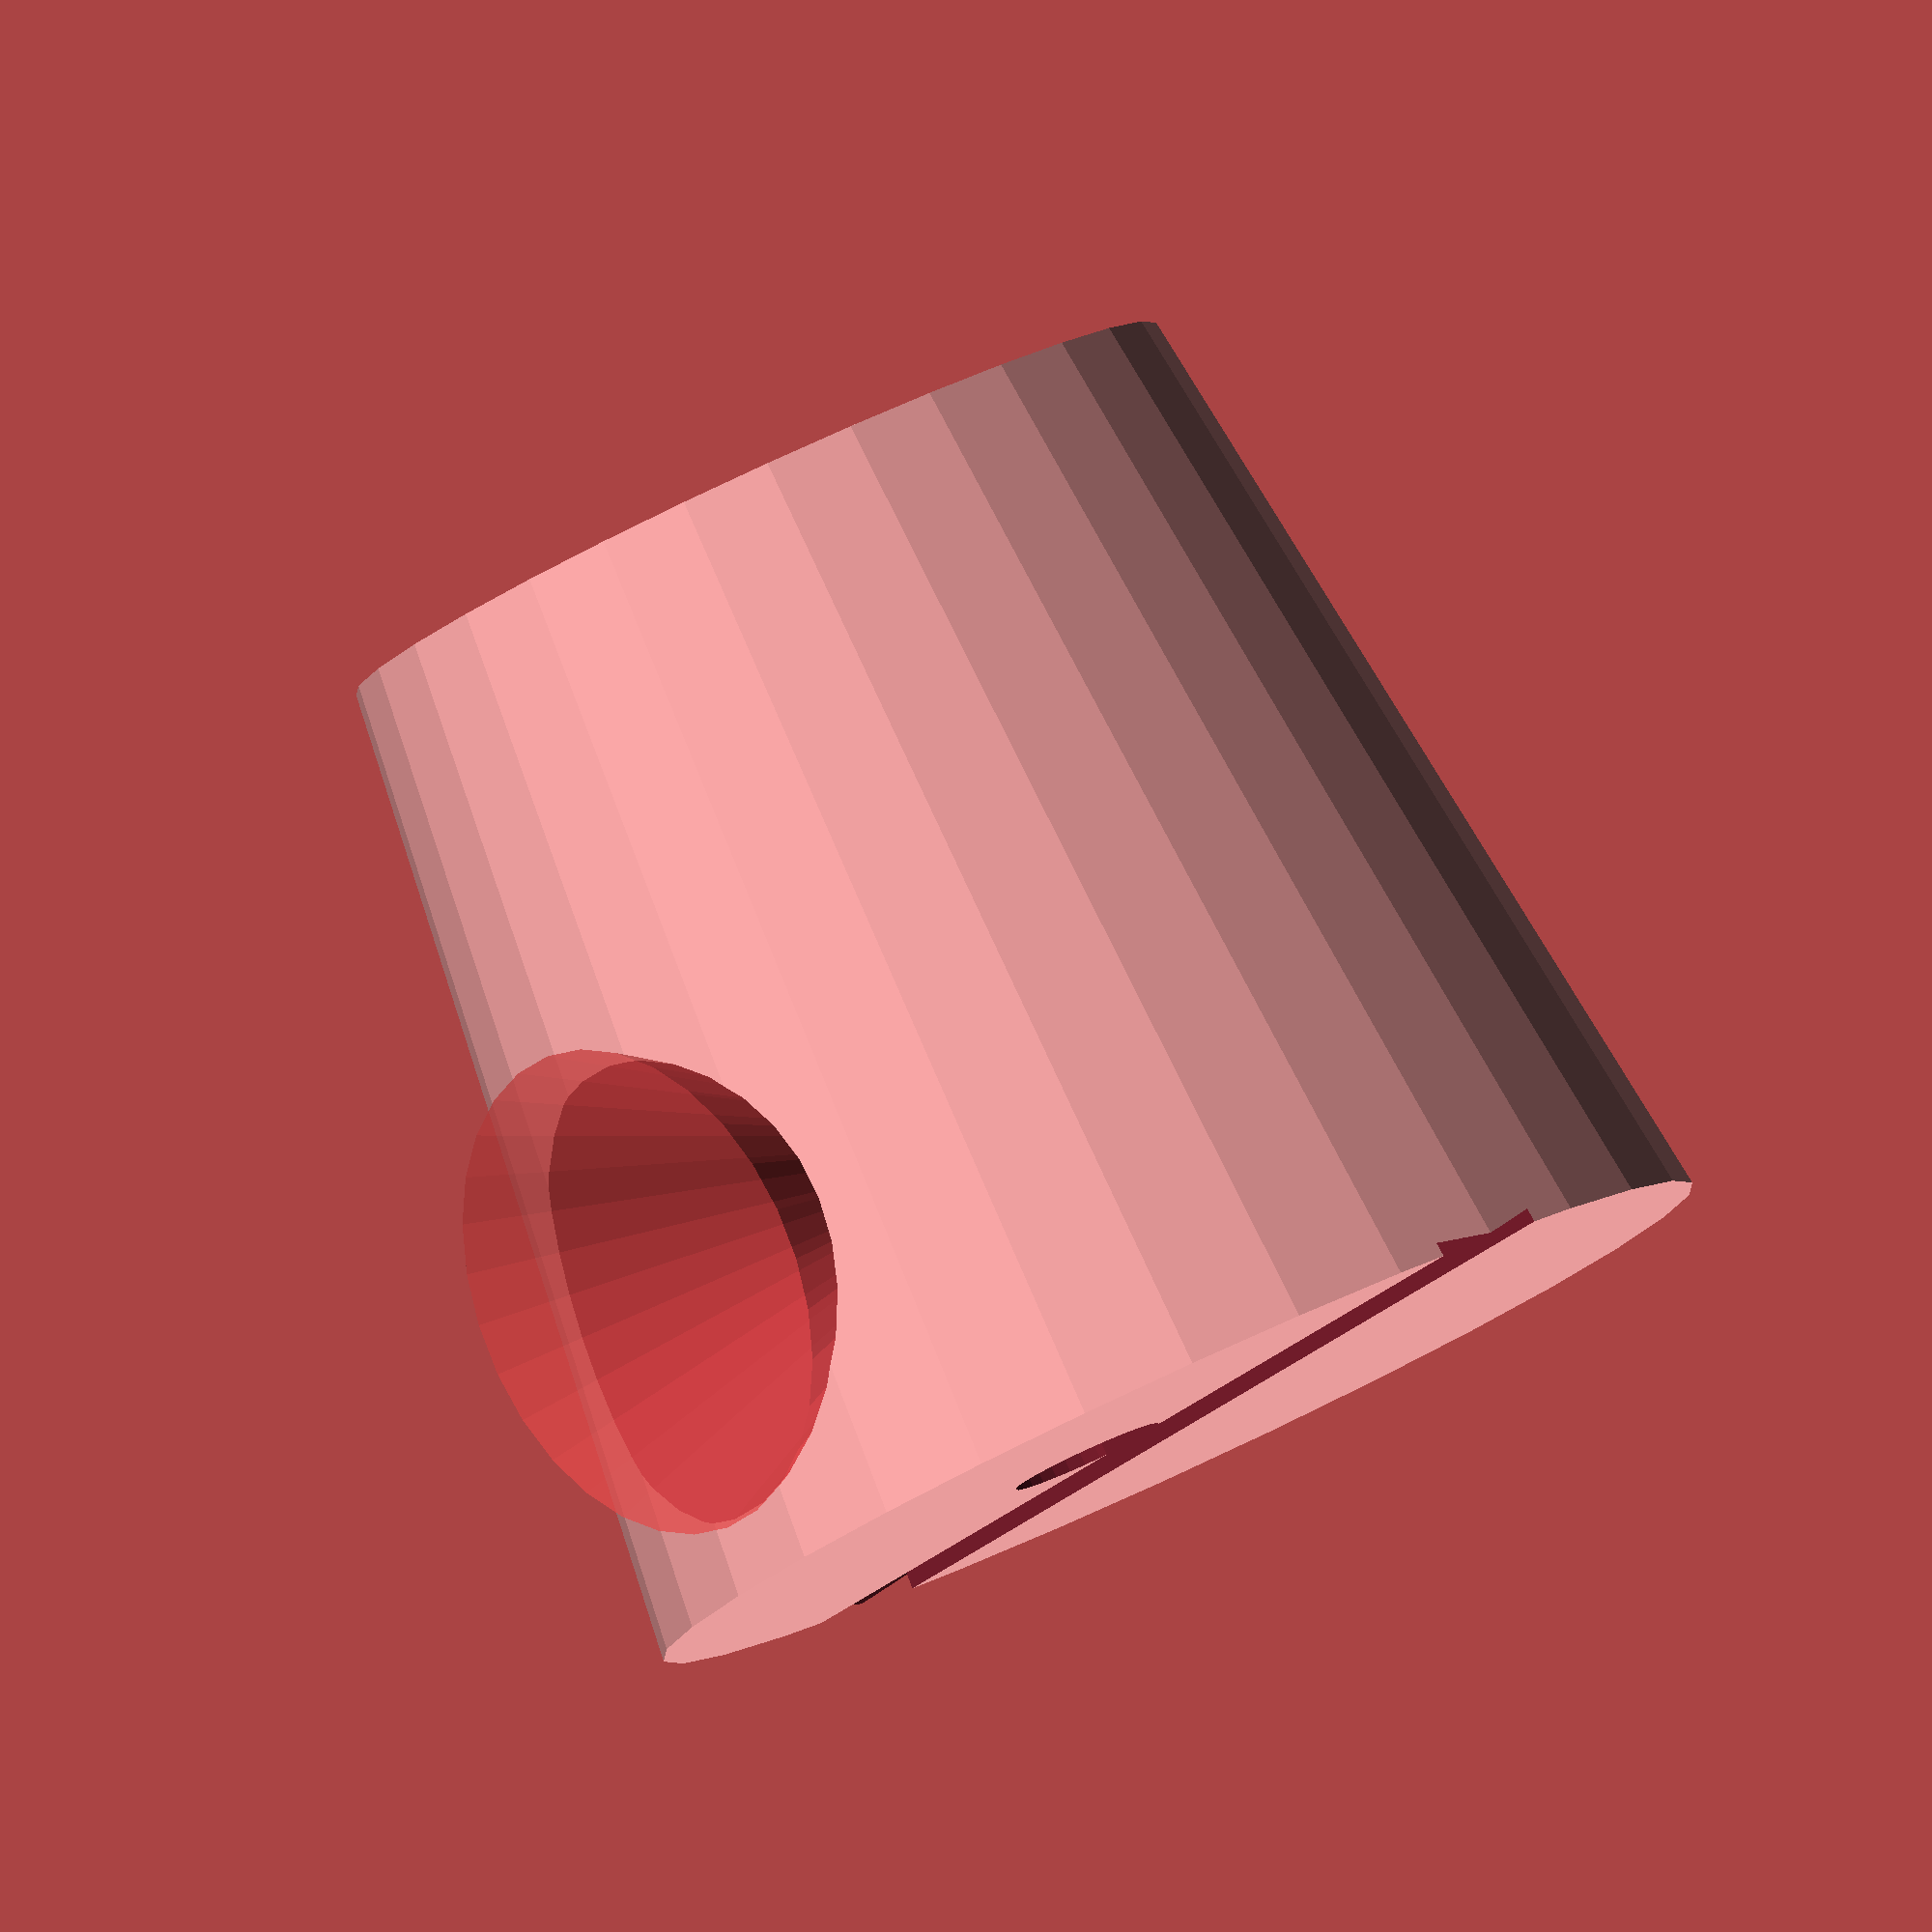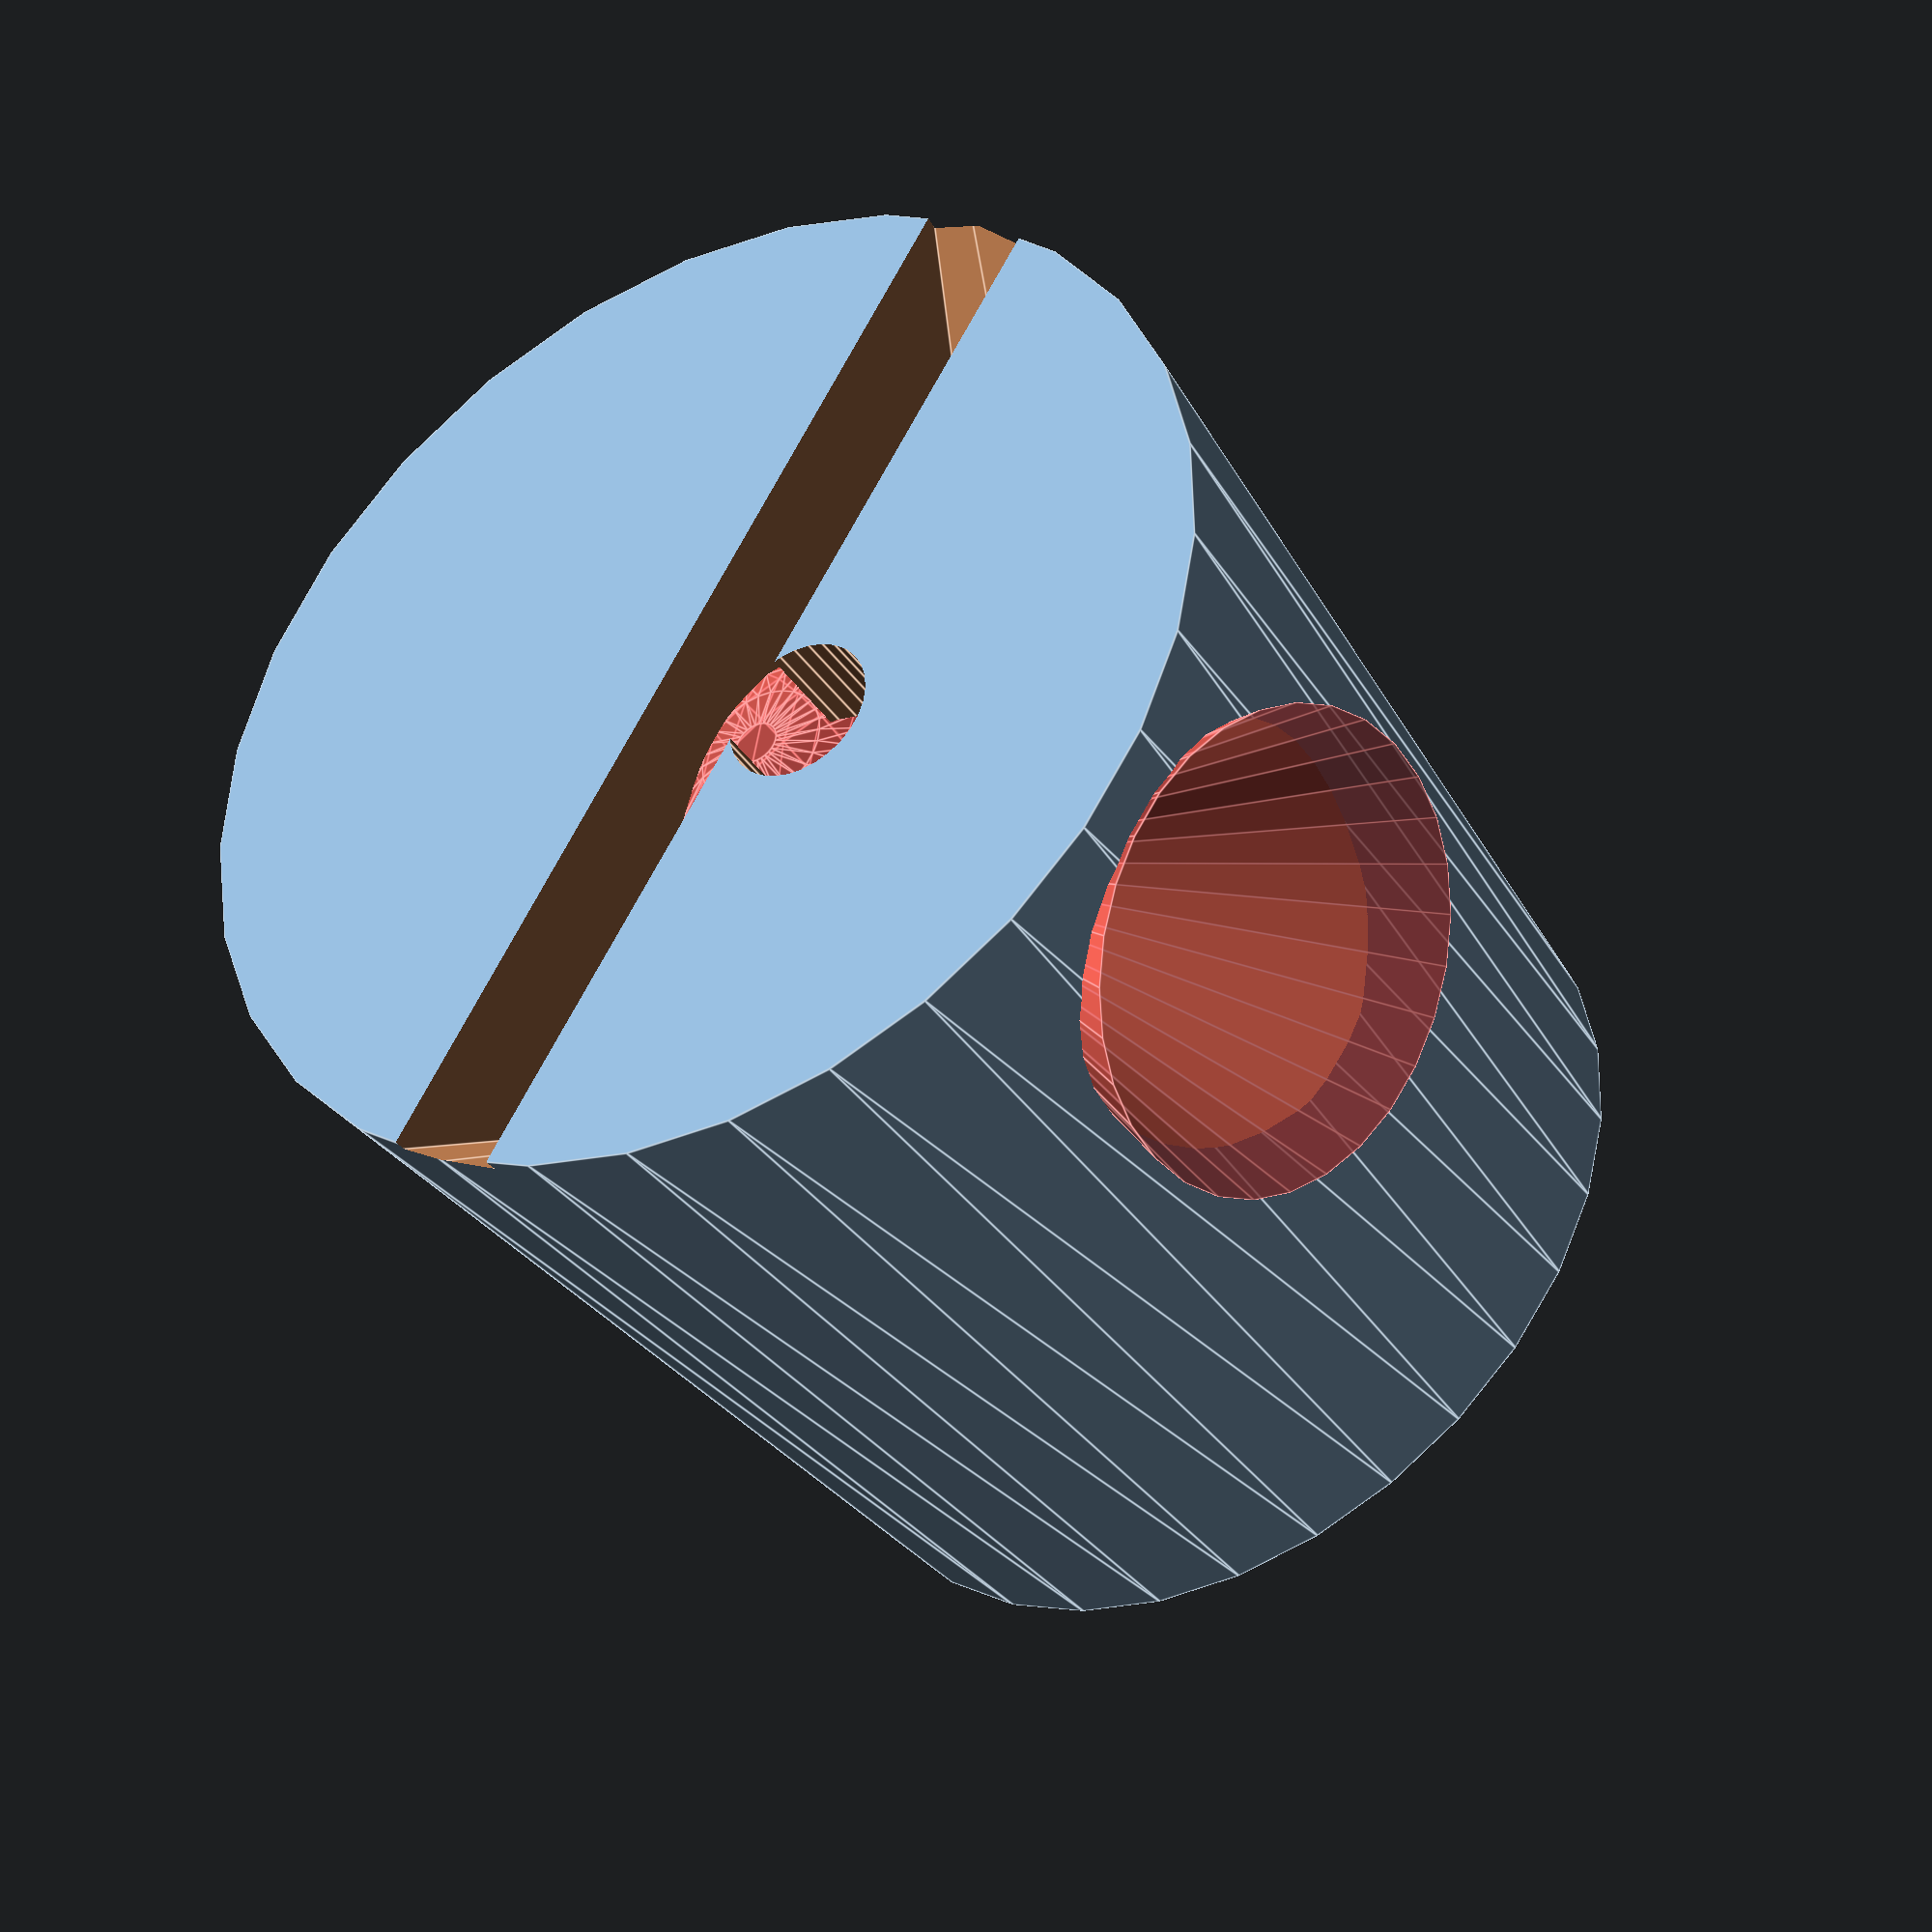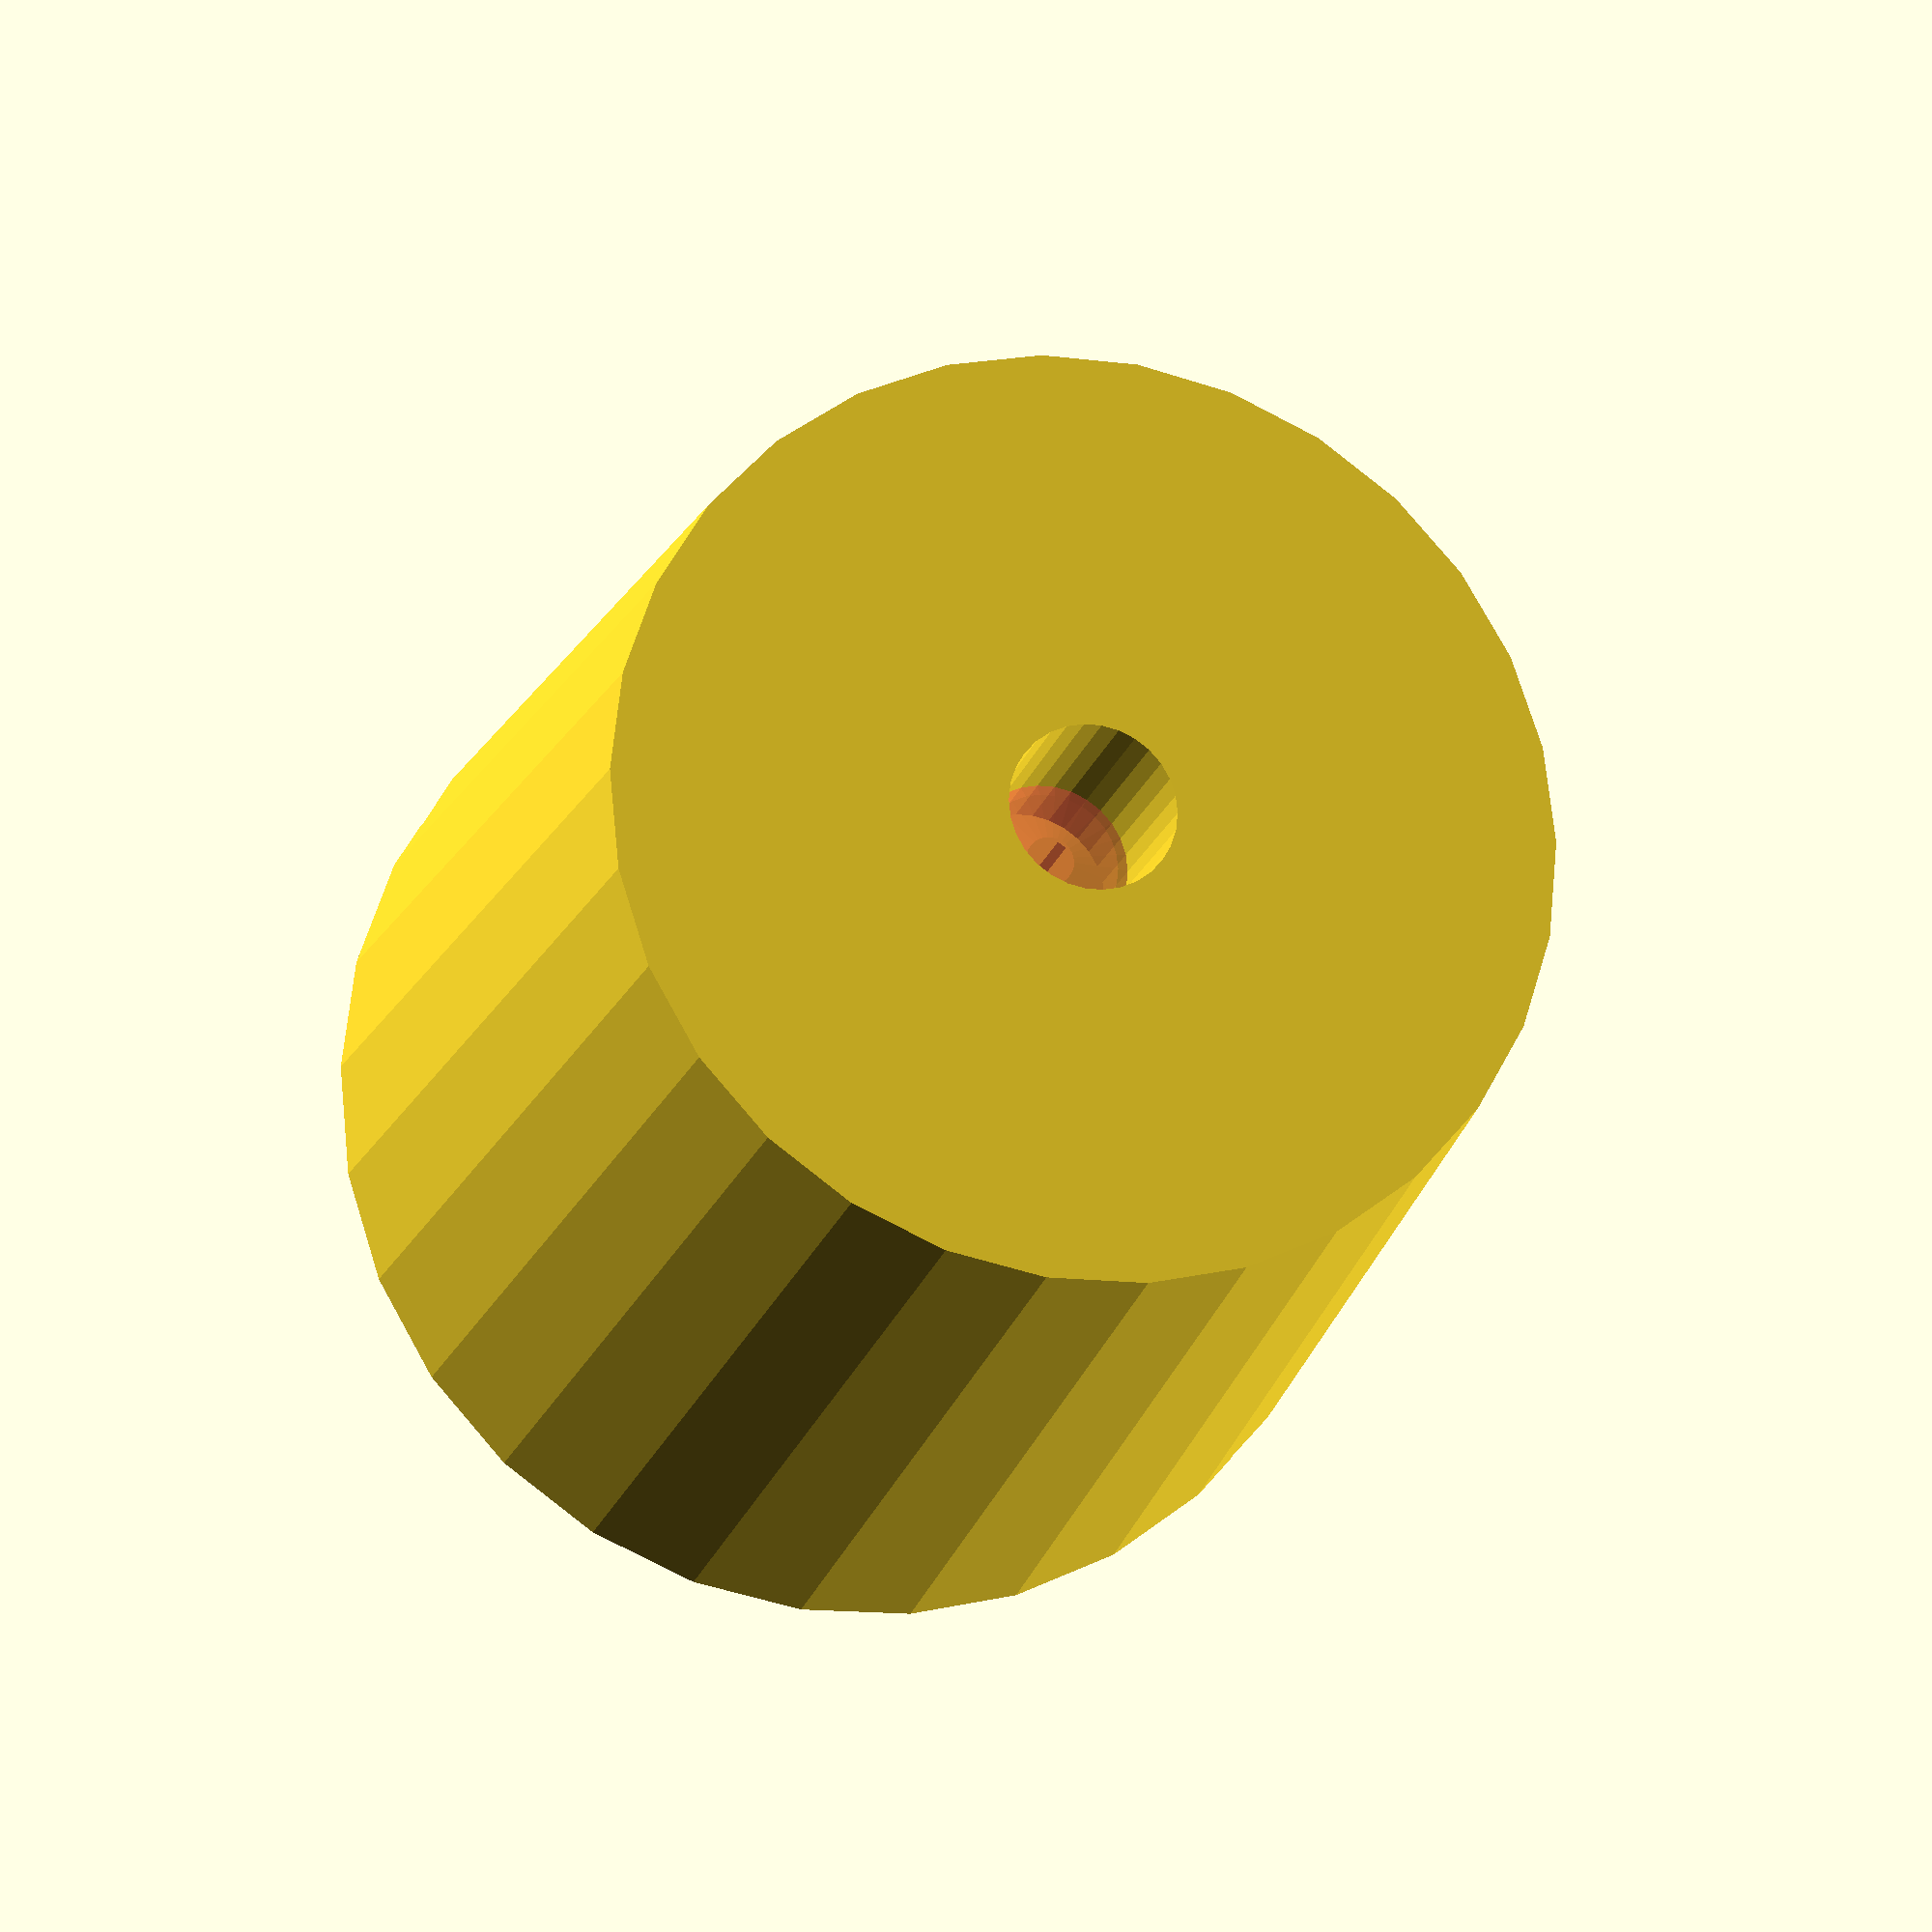
<openscad>
$fn=30;

r=9; // outer radius (thick end)
r1=7; // outer radius (thin end)
r2=1.25; // cable radius
r3=3.5; // larger cable radius to allow it to pass around pcb
r4=4; // radius of glue hole (approx, it projects beyond body)
l1=12; // length overlapping pcb
l2=4; // length projecting
l3=5; // length of internal cable/pcb overlap space - exlucdes rounded edges
l=l1+l2; // total length
t_pcb = 2; // thinkness of pcb
trap_angle = 74; // angle at trap end
e=0.1; // episilon

module wedge(ang) {
  // extrude an equilateral triangle with base of length 1 and opposite angle a
   x = (90-(ang/2));
   a = ang;
   b = tan(x)*0.5;    
   linear_extrude(1) polygon(points = [[0,0], [-0.5, b], [0.5, b]]);
}

difference() {
  // body
  cylinder(l,r1,r);
    
  // cable hole via projecting section
  translate([0,0,-1*e]) {
      cylinder(l2+2*e,r2,r2);
  }
  
  // wedge for PCB // 1 is pcb_thickness/2 so paramaterize that
  translate([0, t_pcb/2, l2]) {
      rotate([90,0,0]) {
        scale([2*l,2*l,t_pcb]) wedge(trap_angle);
      }
  }
  
  // make internal space for the cable to go under/over pcb
  translate([0,0,l2+2]) {
      #sphere(r3 );
      cylinder(l3,r3,r3);
  }
  translate([0,0,l2+2+l3]) #sphere(r3);

  // cable hole offset in overlapping section
  translate([0,t_pcb,l1]) cylinder(l1,r2,r2); 


  // glue injection hole
  translate([0,0,l1-1]) rotate([270,0,0]) #cylinder(r,0,r4);
  
  // for debugging - chop it in half
  // translate([-20,0,0]) cube([40,20,20]);
}



</openscad>
<views>
elev=95.3 azim=127.6 roll=204.7 proj=o view=solid
elev=39.4 azim=123.5 roll=30.7 proj=o view=edges
elev=17.2 azim=324.0 roll=166.7 proj=p view=solid
</views>
